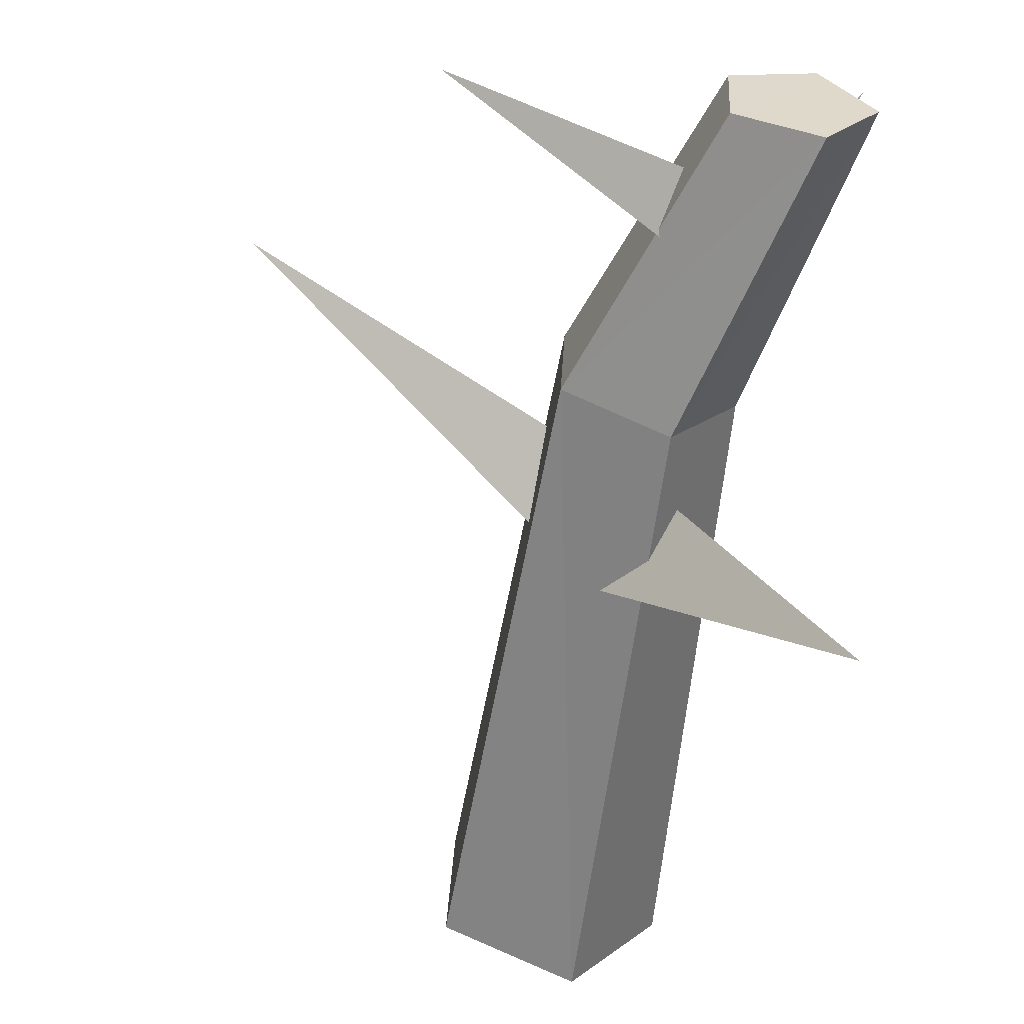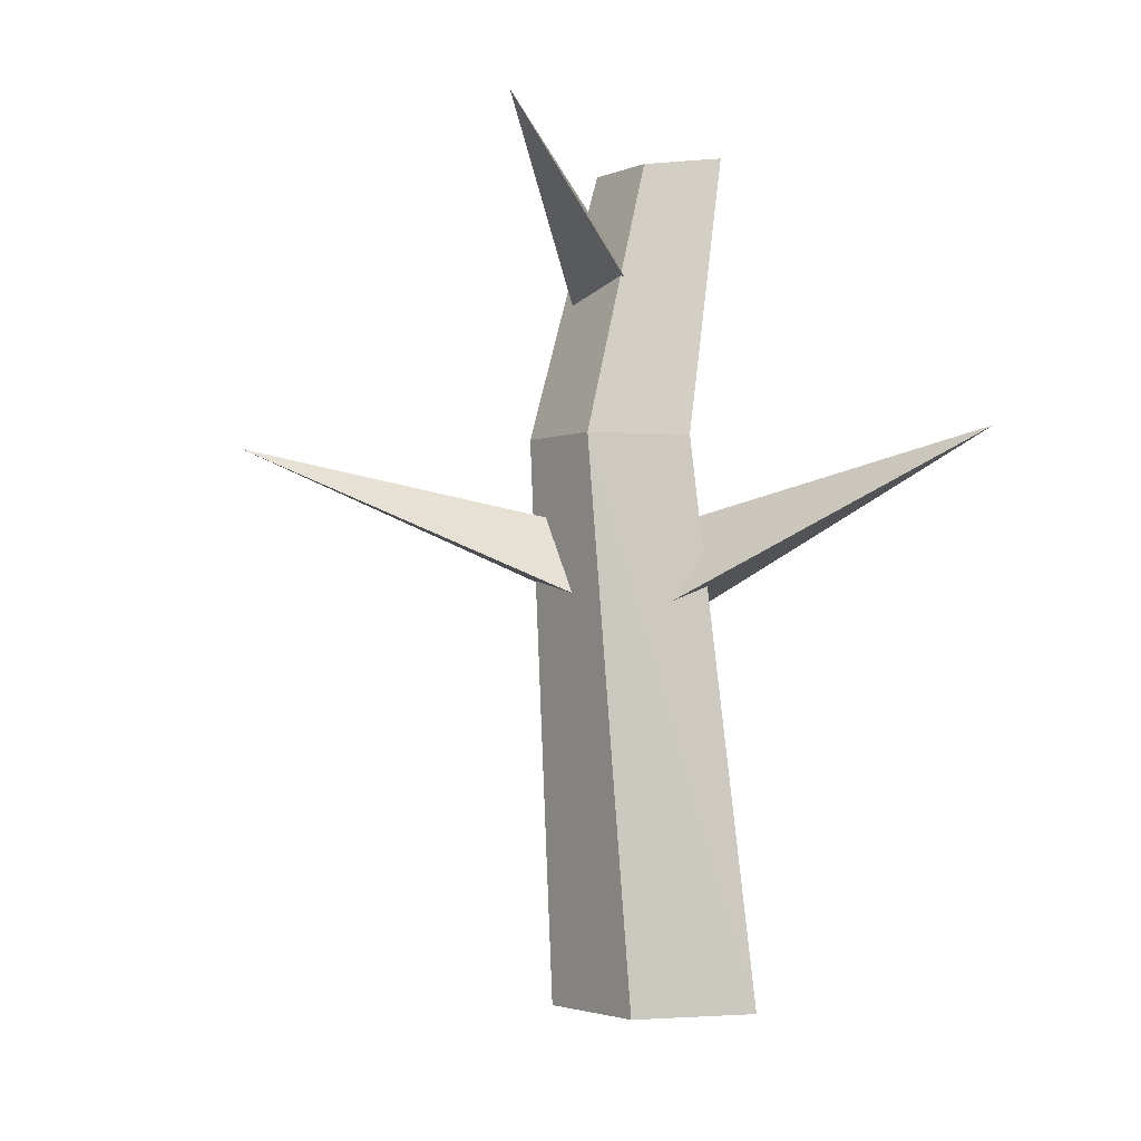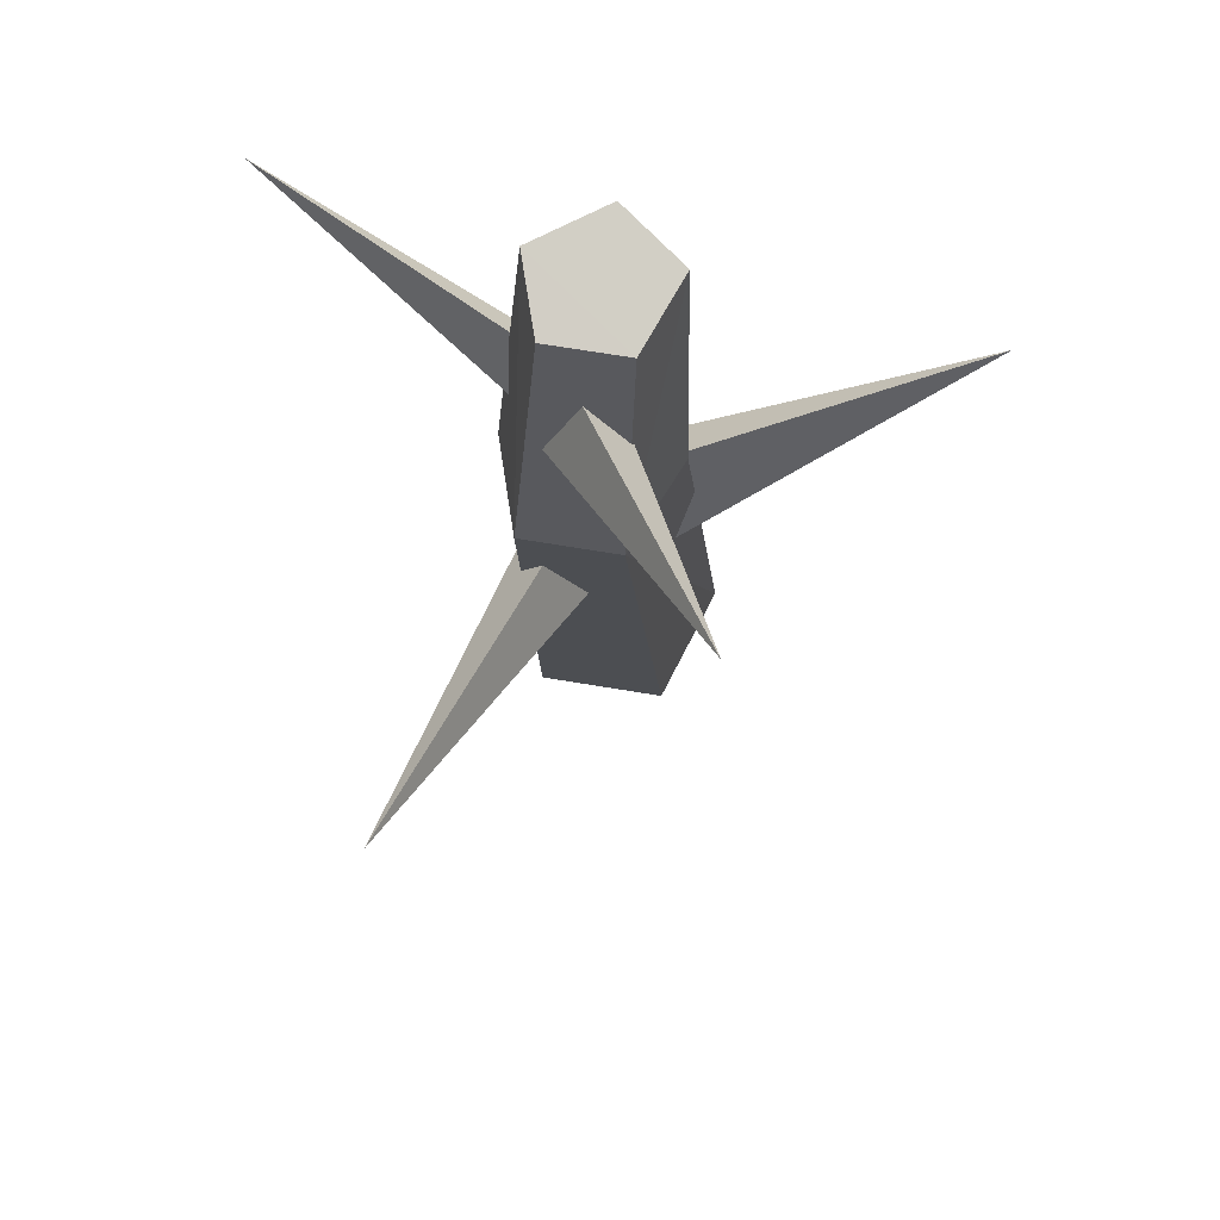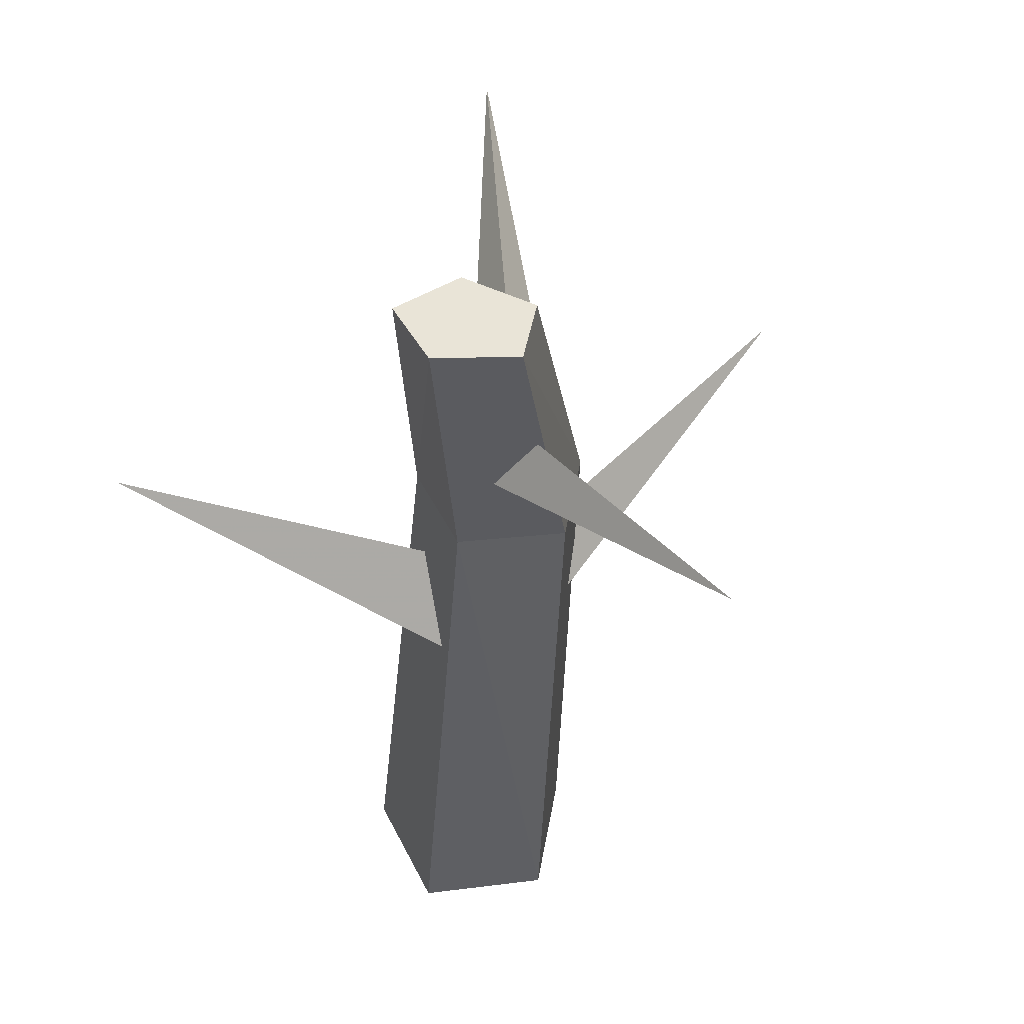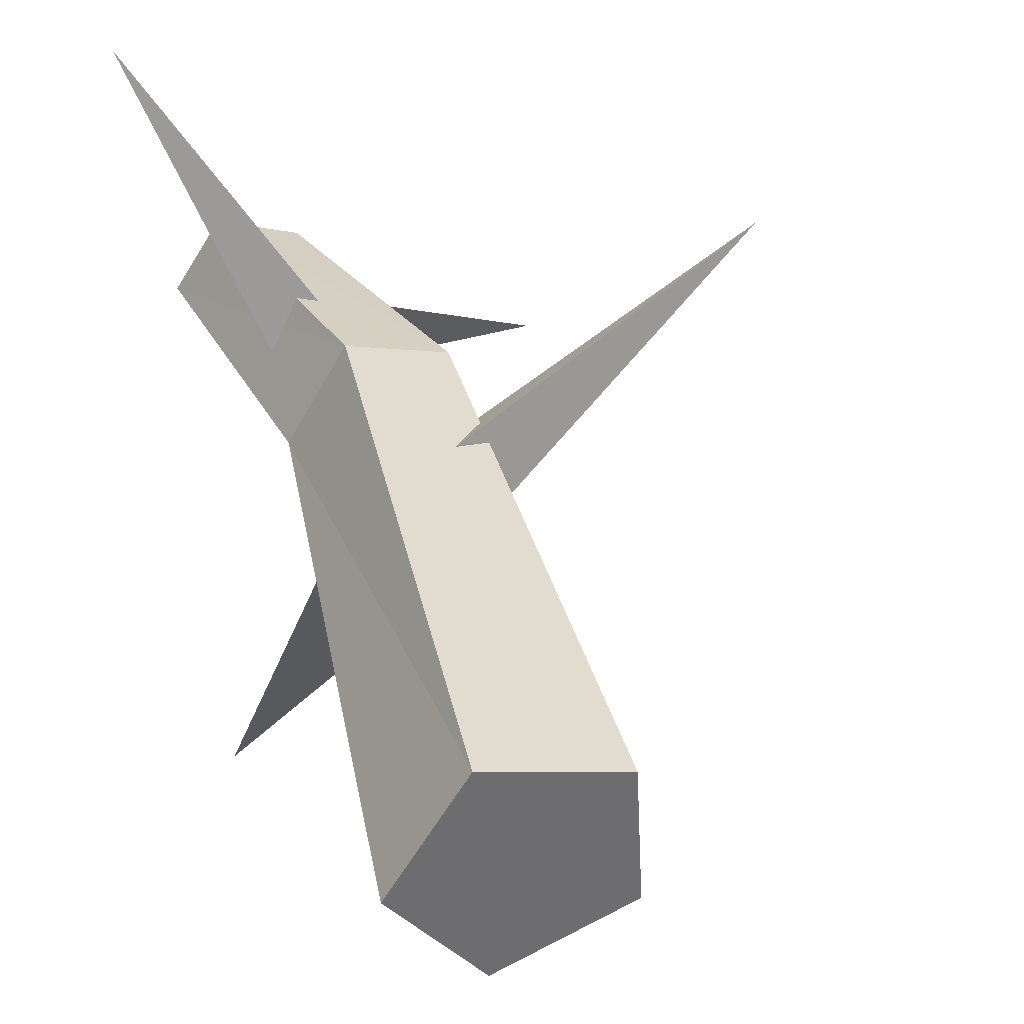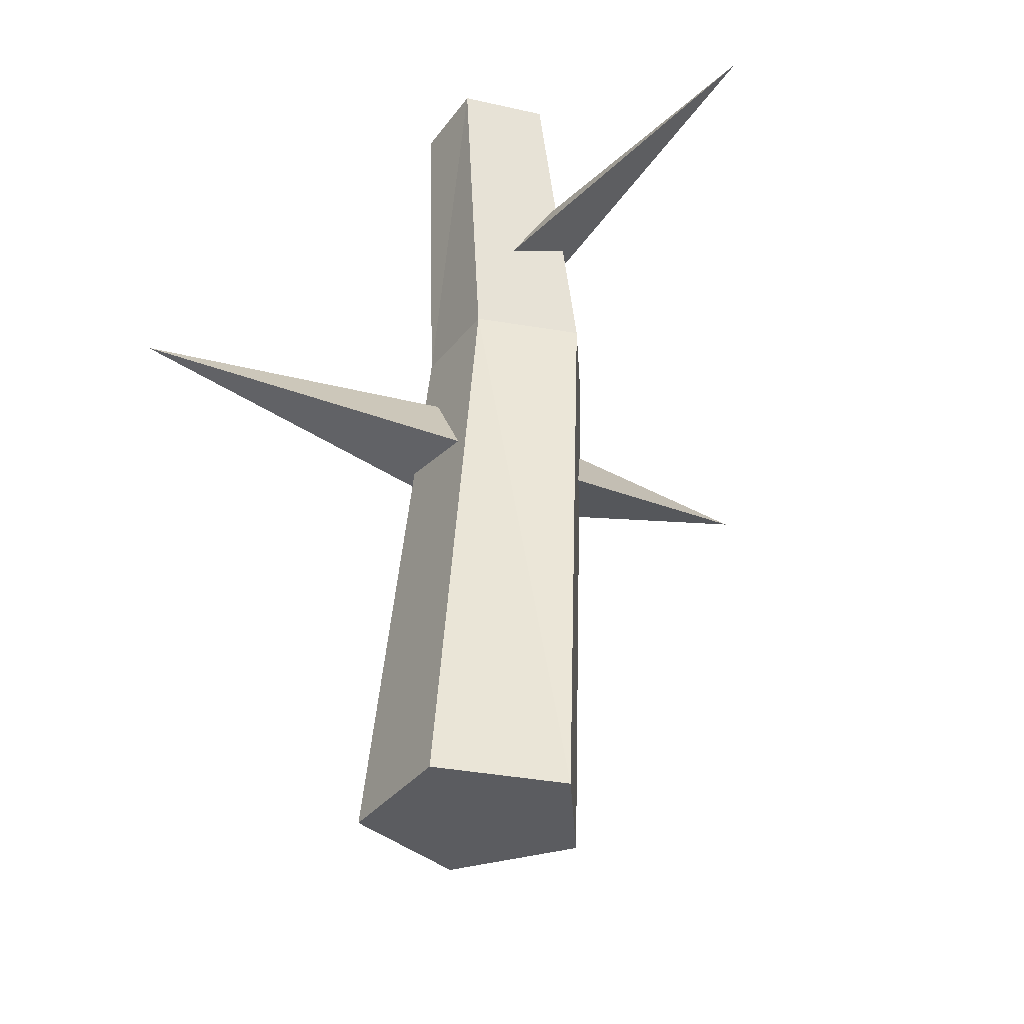
<metadata>
{"format":"obj","ext":"obj","renderer":"f3d","projection":"perspective","resolution":1024,"background":"white","views":[{"elev":-57.9,"azim":167.4,"up":"+Z"},{"elev":-2.6,"azim":140.9,"up":"+Y"},{"elev":74.1,"azim":96.2,"up":"+Y"},{"elev":48.6,"azim":-64.9,"up":"+Y"},{"elev":36.4,"azim":-17.4,"up":"+Z"},{"elev":-35.0,"azim":-71.4,"up":"+Y"}]}
</metadata>
<code>
v  -0.0755 -0.0003 -0.0145
v  -0.0259 0.4095 -0.0027
v  0.0184 0.4095 -0.0573
v  -0.0165 -0.0003 -0.0873
v  -0.0245 -0.0003 0.0641
v  0.0144 0.4095 0.0636
v  0.066 -0.0003 0.0398
v  0.0823 0.4095 0.0454
v  0.0709 -0.0003 -0.0537
v  0.086 0.4095 -0.0247
v  -0.0556 0.619 -0.0039
v  -0.0205 0.6148 -0.0483
v  -0.0244 0.6144 0.0475
v  0.0295 0.6074 0.0326
v  0.0325 0.6076 -0.0243
v  0.0073 0.3464 -0.0202
v  0.0355 0.288 -0.0501
v  -0.0781 0.4065 -0.2559
v  -0.0327 0.288 -0.0107
v  0.0447 0.3443 0.014
v  0.0346 0.2917 0.0446
v  0.2847 0.3958 0.1137
v  0.0699 0.2917 -0.0059
v  0.0071 0.5153 0.0207
v  -0.0173 0.4752 0.018
v  -0.0957 0.5405 0.2237
v  0.0259 0.4752 0.0365
v  0.0364 0.5524 0.0099
v  0.0562 0.508 0.0285
v  0.2038 0.6238 -0.0872
v  0.0302 0.508 -0.0166
g v_tree_03
f 1 2 3 4
f 5 6 2 1
f 7 8 6 5
f 9 10 8 7
f 4 3 10 9
f 11 12 3 2
f 6 13 11 2
f 8 14 13 6
f 15 14 8 10
f 12 15 10 3
f 16 17 18
f 17 19 18
f 19 16 18
f 20 21 22
f 21 23 22
f 23 20 22
f 24 25 26
f 25 27 26
f 27 24 26
f 28 29 30
f 29 31 30
f 31 28 30
f 13 14 15
f 12 11 13
f 13 15 12
f 4 5 1
f 9 7 5
f 5 4 9

</code>
